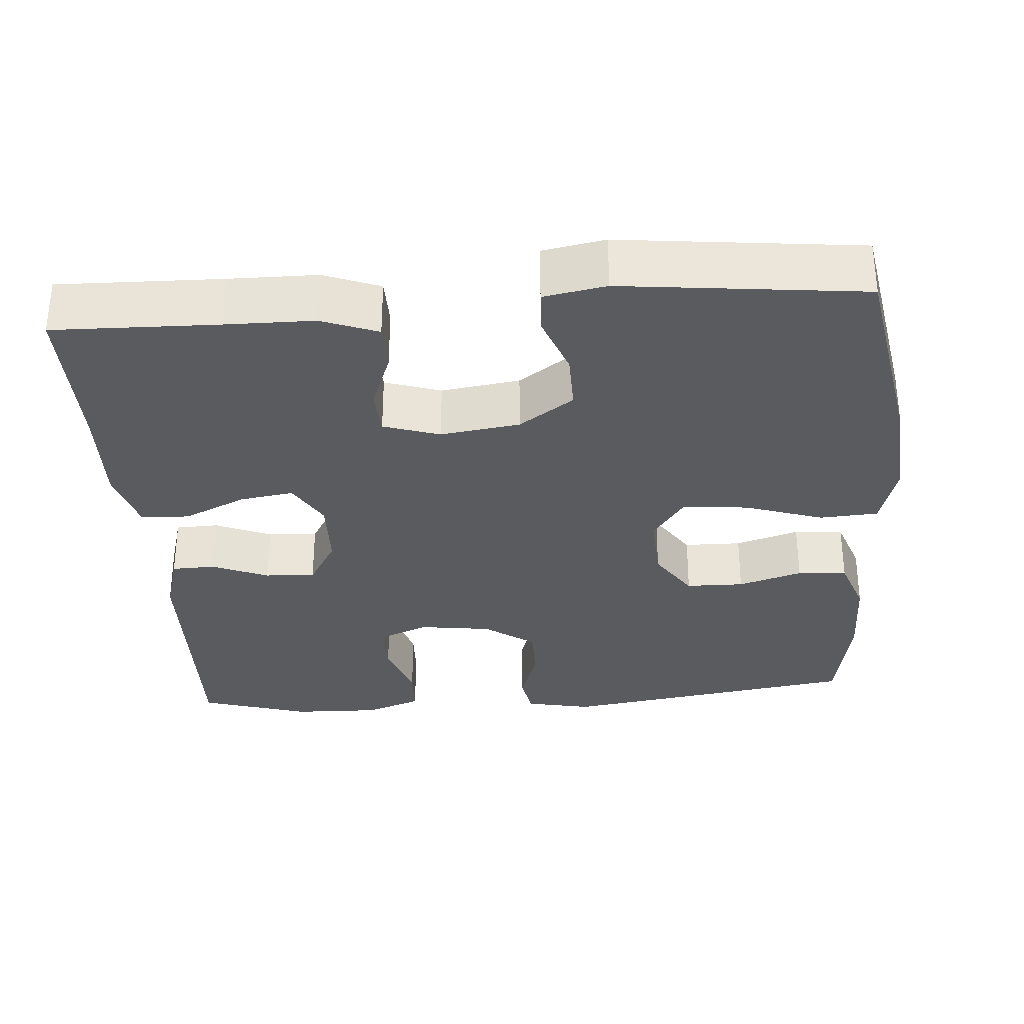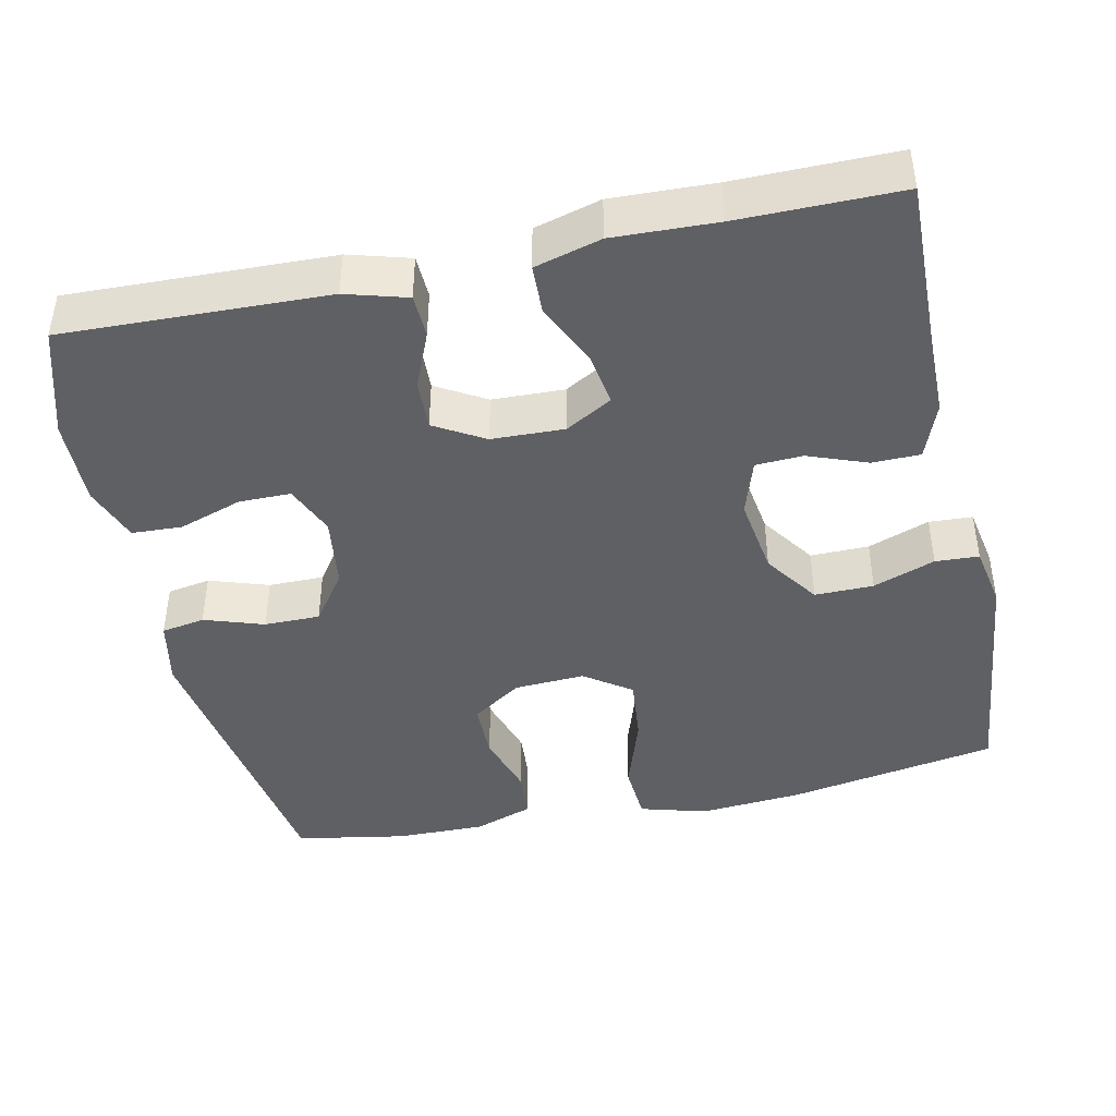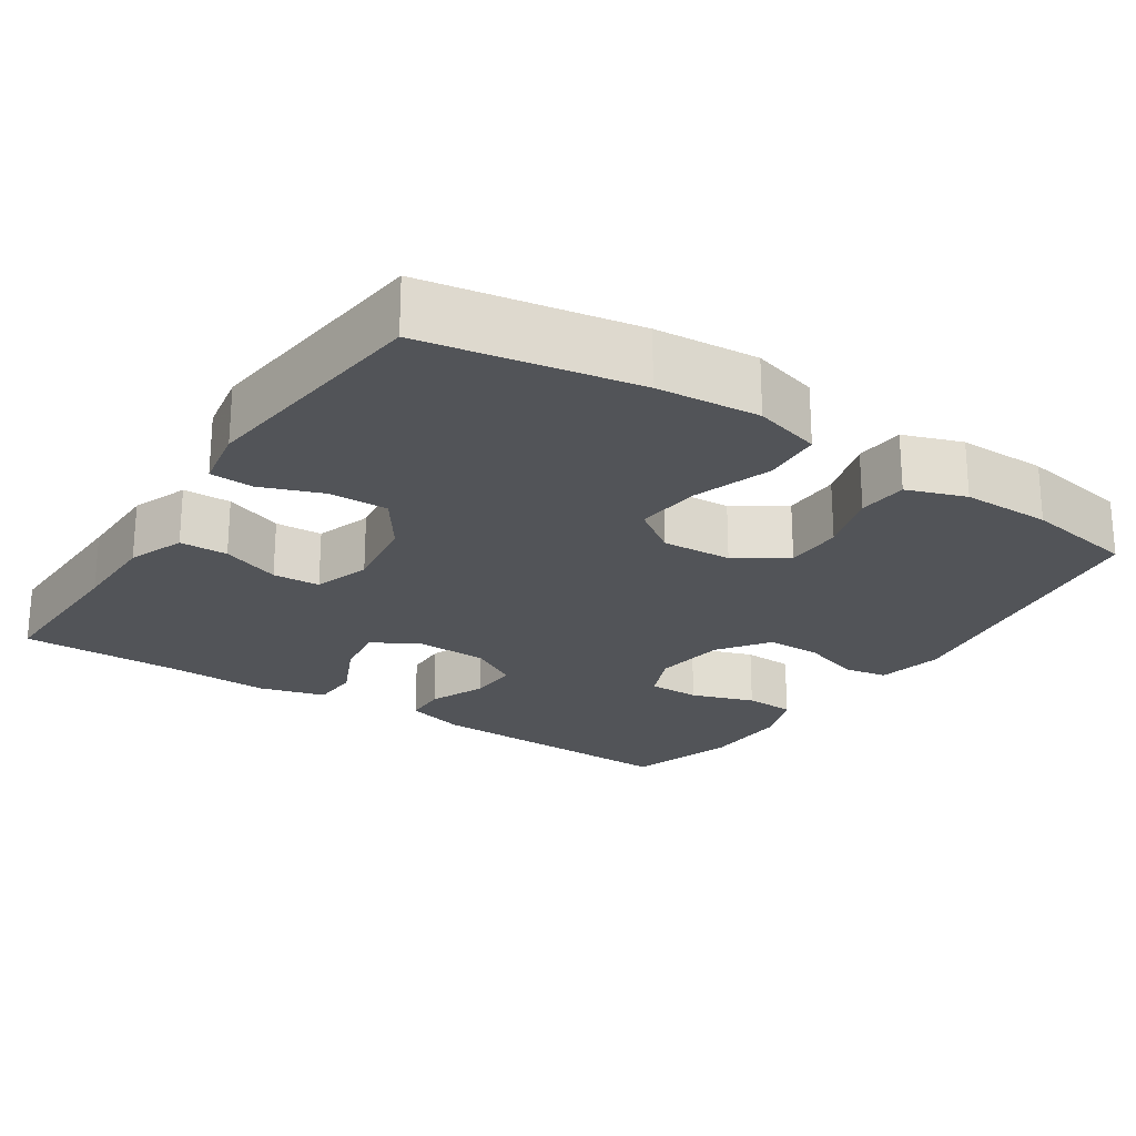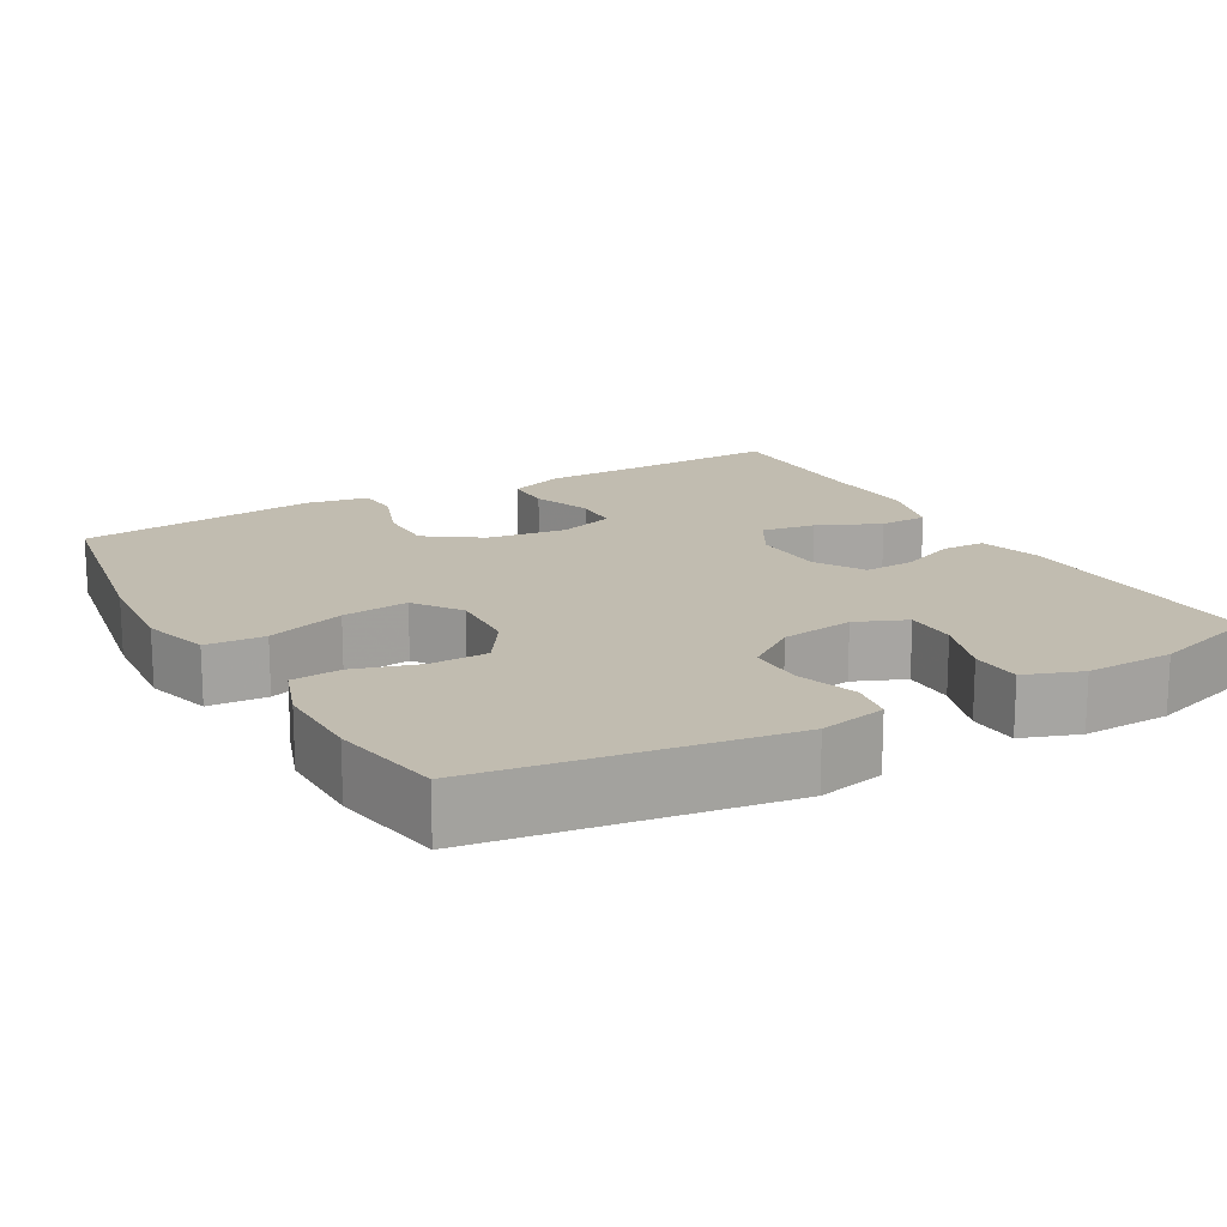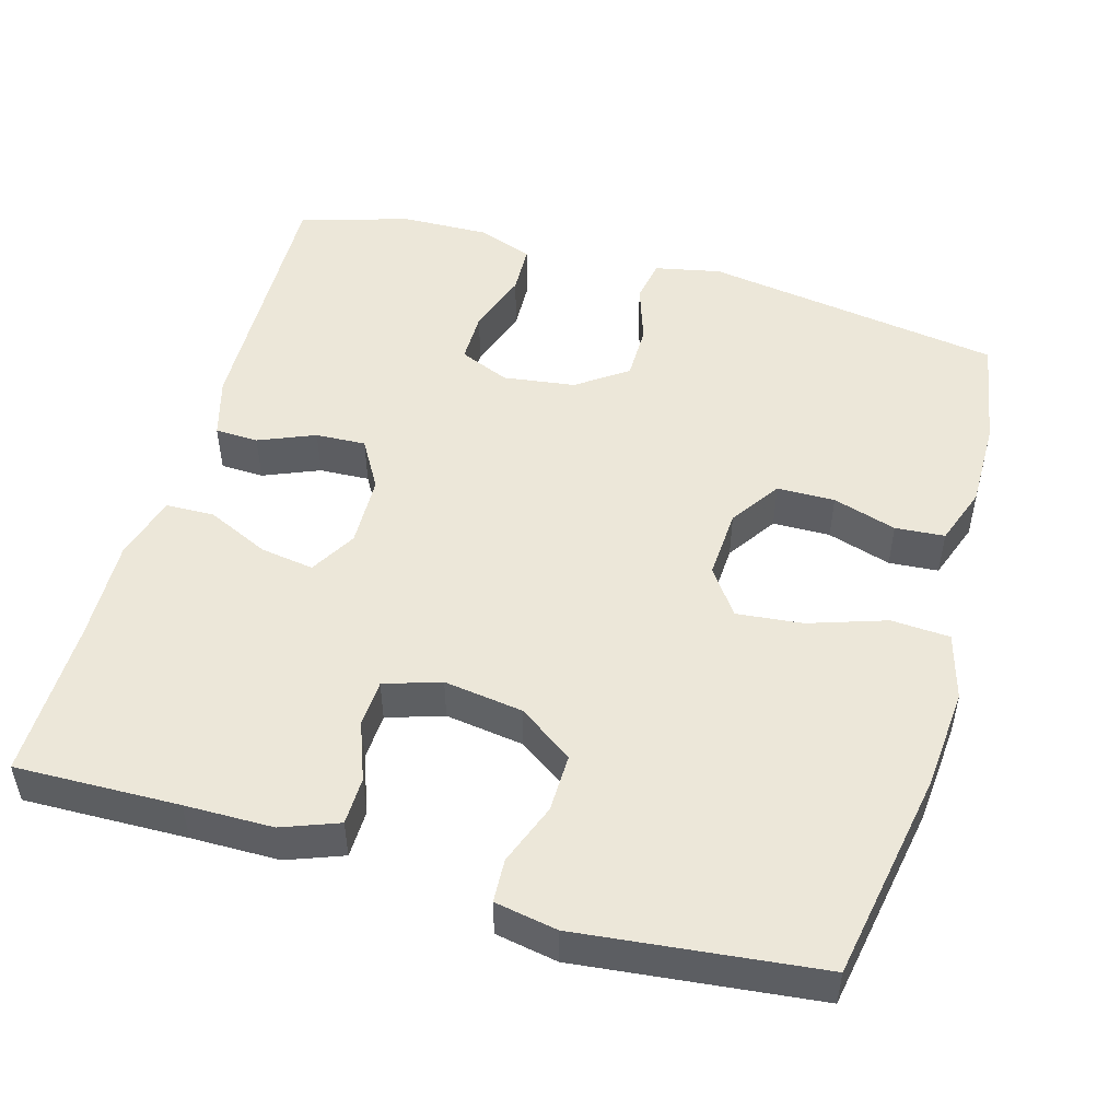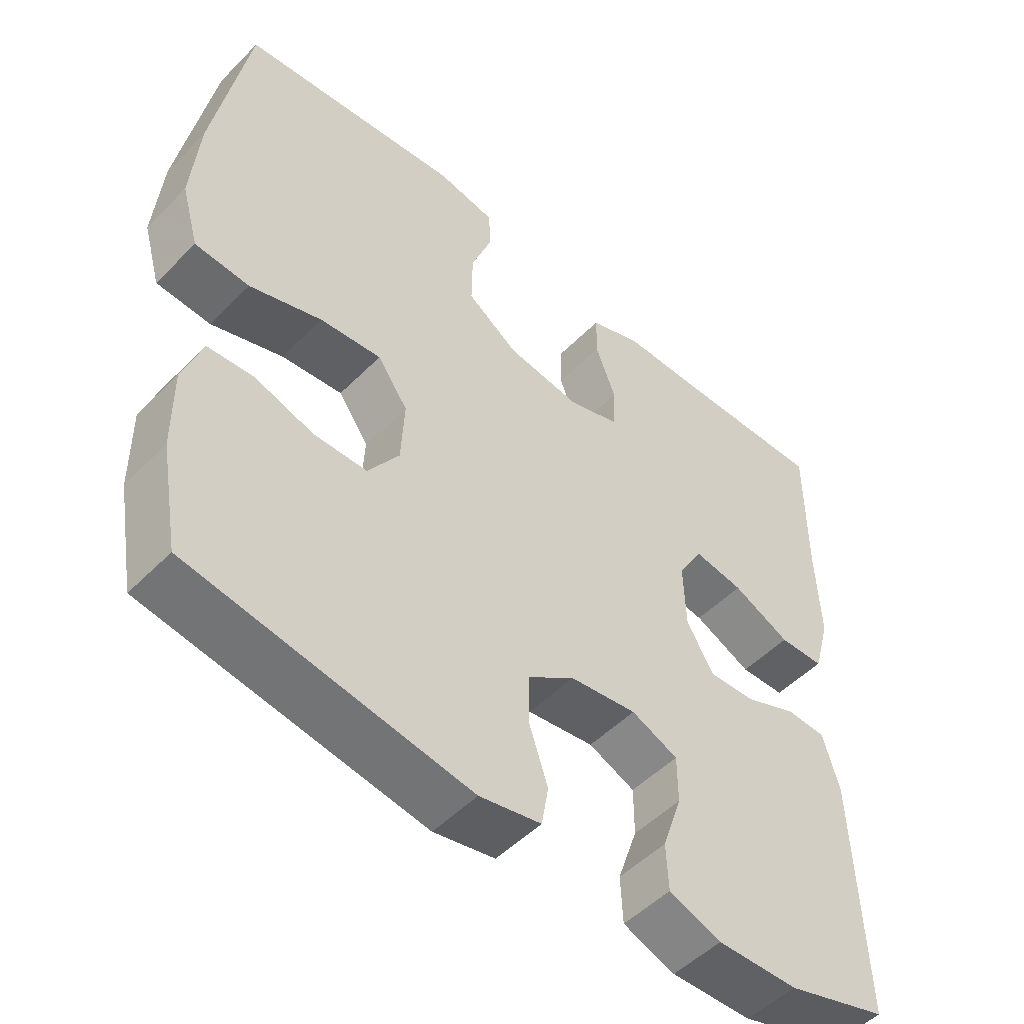
<metadata>
{"format":"obj","ext":"obj","renderer":"f3d","projection":"perspective","resolution":1024,"background":"white","views":[{"elev":-32.0,"azim":4.3,"up":"+Y"},{"elev":-43.1,"azim":-77.8,"up":"+Y"},{"elev":-22.9,"azim":56.6,"up":"+Y"},{"elev":16.5,"azim":150.3,"up":"+Y"},{"elev":50.1,"azim":16.0,"up":"+Y"},{"elev":-51.0,"azim":137.4,"up":"+Z"}]}
</metadata>
<code>
v 0.5 0.07 0.5
v 0.549 0.07 0.224
v 0.56 0.07 0.089
v 0.535 0.07 0.001
v 0.458 0.07 -0.004
v 0.356 0.07 0.03
v 0.269 0.07 0.039
v 0.226 0.07 -0.022
v 0.231 0.07 -0.114
v 0.275 0.07 -0.18
v 0.351 0.07 -0.181
v 0.435 0.07 -0.155
v 0.5 0.07 -0.16
v 0.527 0.07 -0.237
v 0.526 0.07 -0.354
v 0.5 0.07 -0.5
v 0.106 0.07 -0.561
v 0.019 0.07 -0.543
v 0.009 0.07 -0.486
v 0.035 0.07 -0.408
v 0.035 0.07 -0.335
v -0.031 0.07 -0.288
v -0.126 0.07 -0.275
v -0.192 0.07 -0.303
v -0.192 0.07 -0.371
v -0.164 0.07 -0.454
v -0.167 0.07 -0.52
v -0.241 0.07 -0.547
v -0.356 0.07 -0.544
v -0.5 0.07 -0.5
v -0.489 0.07 -0.155
v -0.466 0.07 -0.075
v -0.409 0.07 -0.073
v -0.335 0.07 -0.104
v -0.269 0.07 -0.107
v -0.231 0.07 -0.042
v -0.228 0.07 0.053
v -0.263 0.07 0.114
v -0.334 0.07 0.103
v -0.416 0.07 0.065
v -0.48 0.07 0.067
v -0.504 0.07 0.154
v -0.499 0.07 0.289
v -0.5 0.07 0.5
v -0.285 0.07 0.495
v -0.169 0.07 0.494
v -0.095 0.07 0.466
v -0.094 0.07 0.403
v -0.123 0.07 0.326
v -0.12 0.07 0.264
v -0.046 0.07 0.24
v 0.058 0.07 0.255
v 0.13 0.07 0.305
v 0.129 0.07 0.382
v 0.099 0.07 0.463
v 0.102 0.07 0.52
v 0.184 0.07 0.535
v 0.5 0 0.5
v 0.549 0 0.224
v 0.56 0 0.089
v 0.535 0 0.001
v 0.458 0 -0.004
v 0.356 0 0.03
v 0.269 0 0.039
v 0.226 0 -0.022
v 0.231 0 -0.114
v 0.275 0 -0.18
v 0.351 0 -0.181
v 0.435 0 -0.155
v 0.5 0 -0.16
v 0.527 0 -0.237
v 0.526 0 -0.354
v 0.5 0 -0.5
v 0.106 0 -0.561
v 0.019 0 -0.543
v 0.009 0 -0.486
v 0.035 0 -0.408
v 0.035 0 -0.335
v -0.031 0 -0.288
v -0.126 0 -0.275
v -0.192 0 -0.303
v -0.192 0 -0.371
v -0.164 0 -0.454
v -0.167 0 -0.52
v -0.241 0 -0.547
v -0.356 0 -0.544
v -0.5 0 -0.5
v -0.489 0 -0.155
v -0.466 0 -0.075
v -0.409 0 -0.073
v -0.335 0 -0.104
v -0.269 0 -0.107
v -0.231 0 -0.042
v -0.228 0 0.053
v -0.263 0 0.114
v -0.334 0 0.103
v -0.416 0 0.065
v -0.48 0 0.067
v -0.504 0 0.154
v -0.499 0 0.289
v -0.5 0 0.5
v -0.285 0 0.495
v -0.169 0 0.494
v -0.095 0 0.466
v -0.094 0 0.403
v -0.123 0 0.326
v -0.12 0 0.264
v -0.046 0 0.24
v 0.058 0 0.255
v 0.13 0 0.305
v 0.129 0 0.382
v 0.099 0 0.463
v 0.102 0 0.52
v 0.184 0 0.535
f 4 5 6
f 3 4 6
f 2 3 6
f 1 2 6
f 57 1 6
f 56 57 6
f 55 56 6
f 54 55 6
f 53 54 6 7
f 52 53 7 8
f 51 52 8 9
f 50 51 9 10
f 47 48 49
f 46 47 49
f 45 46 49
f 45 49 50
f 44 45 50
f 43 44 50
f 42 43 50
f 41 42 50
f 40 41 50
f 39 40 50
f 38 39 50
f 37 38 50 10
f 32 33 34
f 31 32 34
f 30 31 34
f 29 30 34
f 28 29 34
f 27 28 34
f 26 27 34
f 25 26 34
f 24 25 34 35
f 23 24 35 36
f 18 19 20
f 17 18 20
f 16 17 20
f 15 16 20
f 14 15 20
f 13 14 20
f 12 13 20
f 11 12 20
f 10 11 20 21
f 36 37 10
f 23 36 10
f 22 23 10
f 10 21 22
f 63 62 61
f 63 61 60
f 63 60 59
f 63 59 58
f 63 58 114
f 63 114 113
f 63 113 112
f 63 112 111
f 64 63 111 110
f 65 64 110 109
f 66 65 109 108
f 67 66 108 107
f 106 105 104
f 106 104 103
f 106 103 102
f 107 106 102
f 107 102 101
f 107 101 100
f 107 100 99
f 107 99 98
f 107 98 97
f 107 97 96
f 107 96 95
f 67 107 95 94
f 91 90 89
f 91 89 88
f 91 88 87
f 91 87 86
f 91 86 85
f 91 85 84
f 91 84 83
f 91 83 82
f 92 91 82 81
f 93 92 81 80
f 77 76 75
f 77 75 74
f 77 74 73
f 77 73 72
f 77 72 71
f 77 71 70
f 77 70 69
f 77 69 68
f 78 77 68 67
f 67 94 93
f 67 93 80
f 67 80 79
f 79 78 67
f 1 58 59 2
f 2 59 60 3
f 3 60 61 4
f 4 61 62 5
f 5 62 63 6
f 6 63 64 7
f 7 64 65 8
f 8 65 66 9
f 9 66 67 10
f 10 67 68 11
f 11 68 69 12
f 12 69 70 13
f 13 70 71 14
f 14 71 72 15
f 15 72 73 16
f 16 73 74 17
f 17 74 75 18
f 18 75 76 19
f 19 76 77 20
f 20 77 78 21
f 21 78 79 22
f 22 79 80 23
f 23 80 81 24
f 24 81 82 25
f 25 82 83 26
f 26 83 84 27
f 27 84 85 28
f 28 85 86 29
f 29 86 87 30
f 30 87 88 31
f 31 88 89 32
f 32 89 90 33
f 33 90 91 34
f 34 91 92 35
f 35 92 93 36
f 36 93 94 37
f 37 94 95 38
f 38 95 96 39
f 39 96 97 40
f 40 97 98 41
f 41 98 99 42
f 42 99 100 43
f 43 100 101 44
f 44 101 102 45
f 45 102 103 46
f 46 103 104 47
f 47 104 105 48
f 48 105 106 49
f 49 106 107 50
f 50 107 108 51
f 51 108 109 52
f 52 109 110 53
f 53 110 111 54
f 54 111 112 55
f 55 112 113 56
f 56 113 114 57
f 57 114 58 1

</code>
